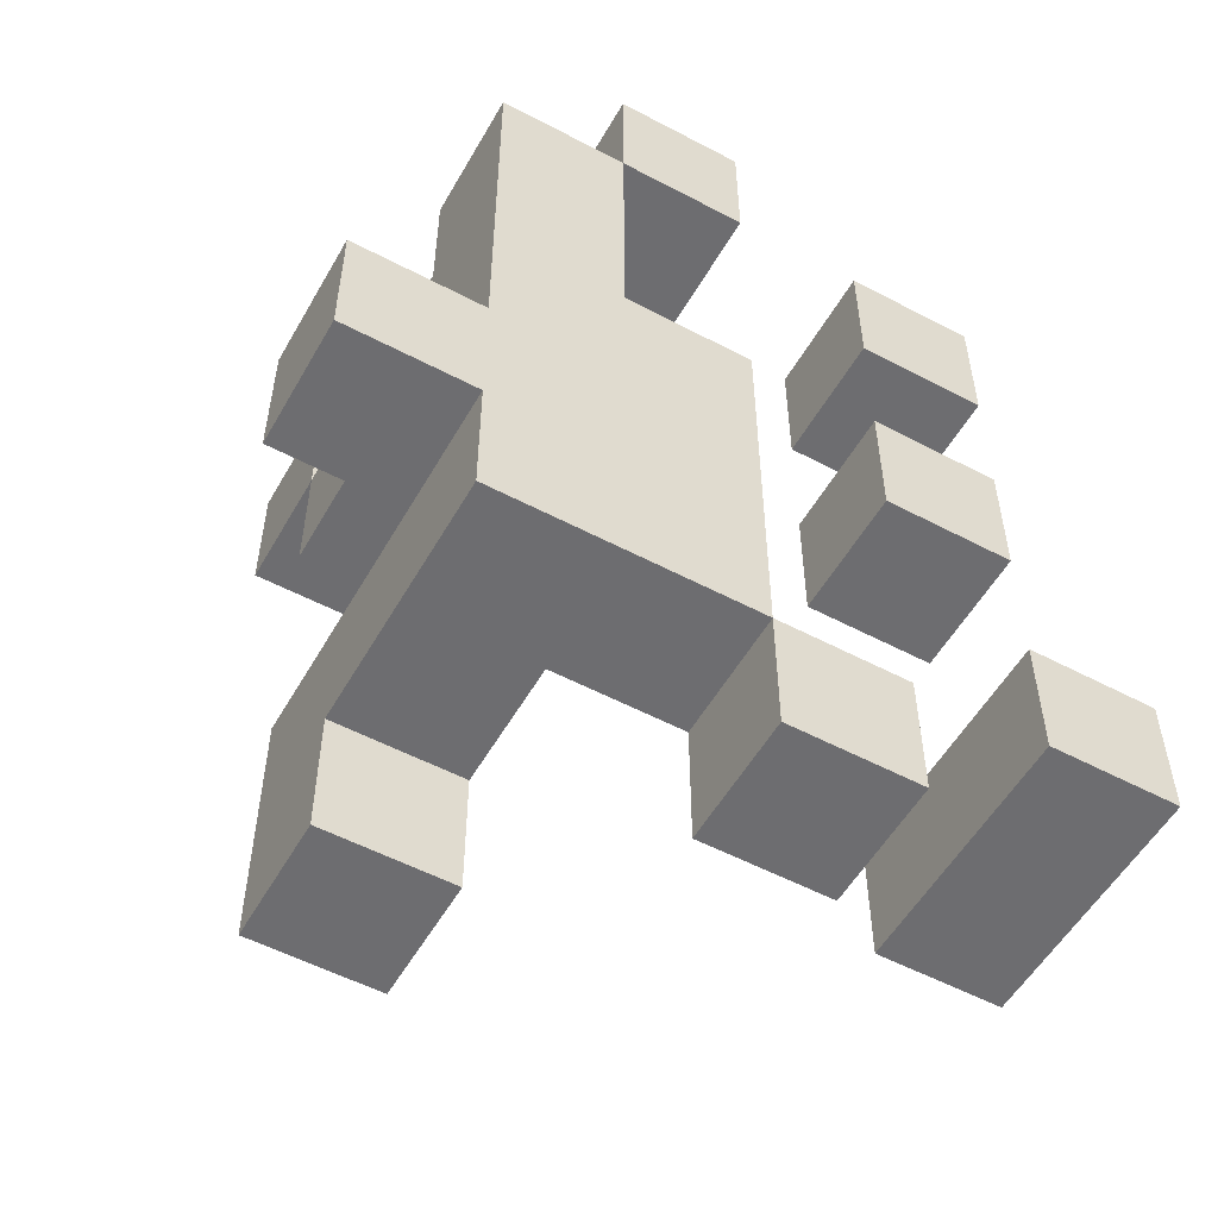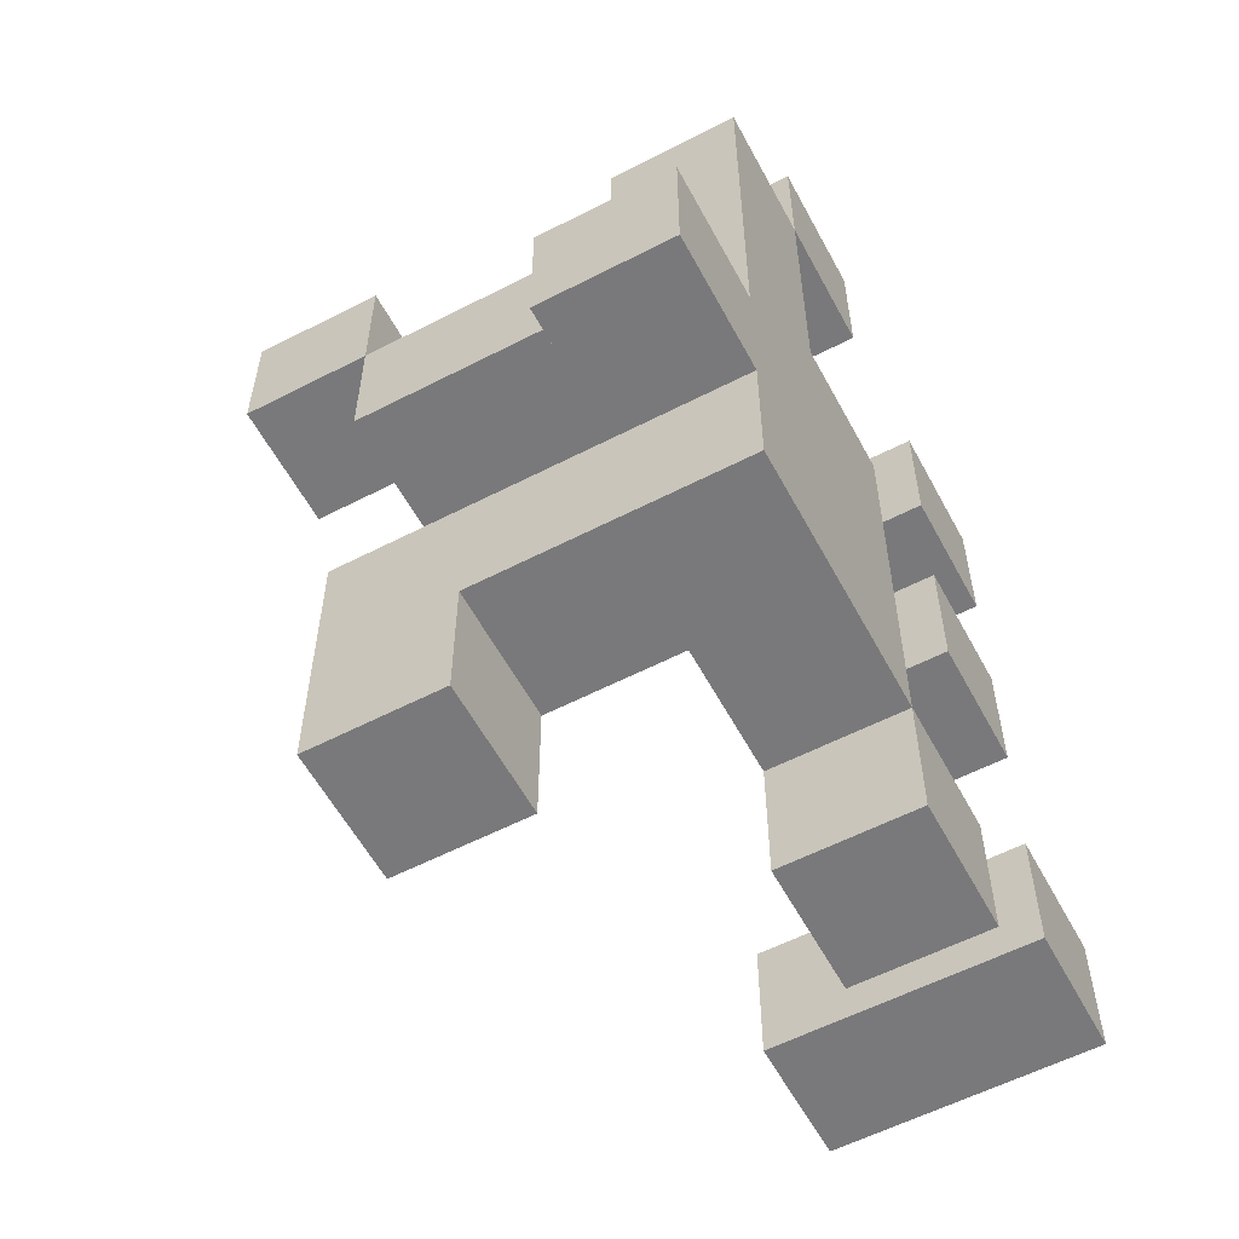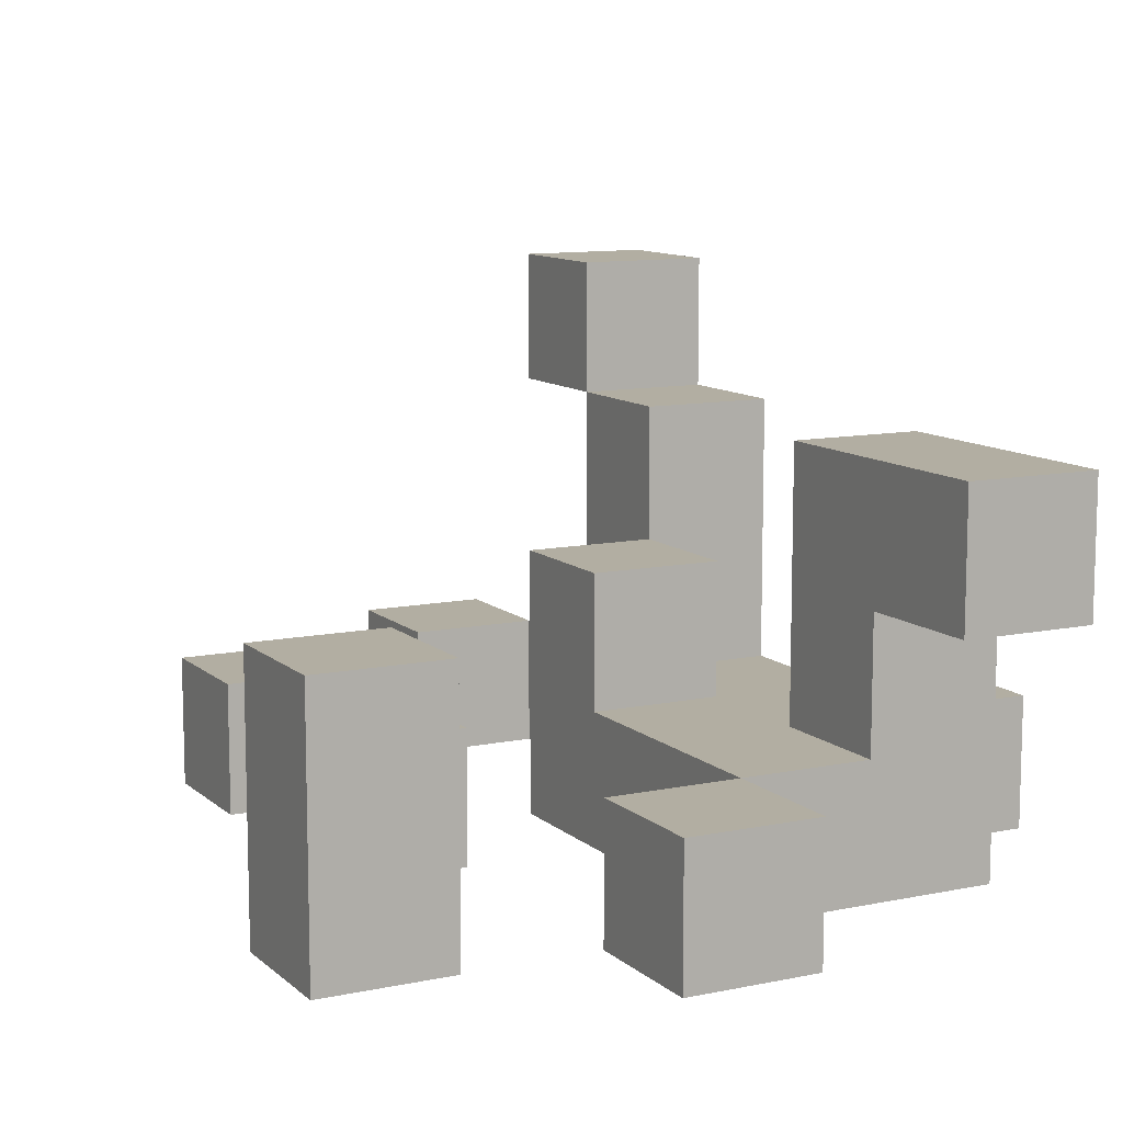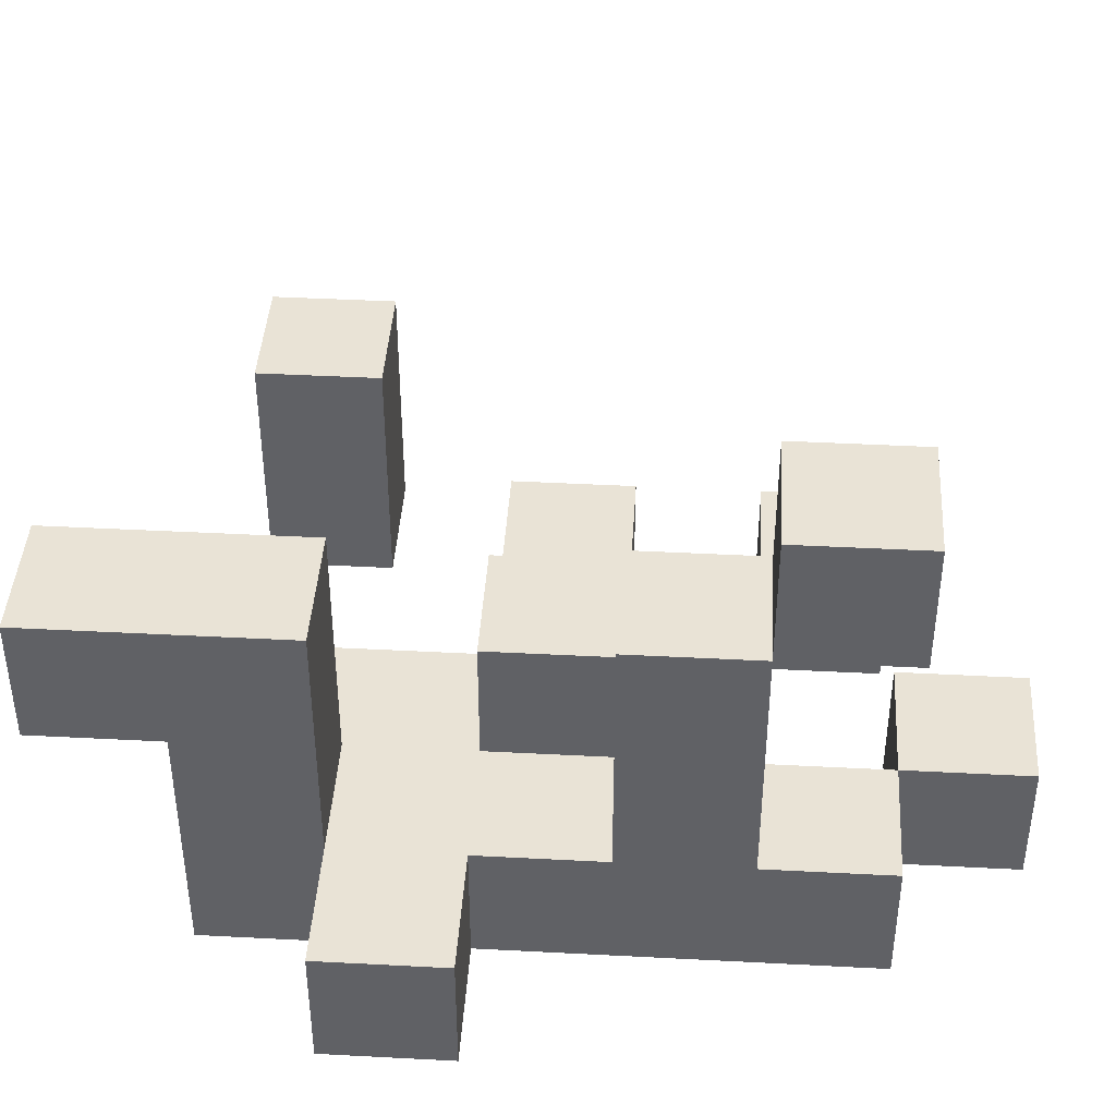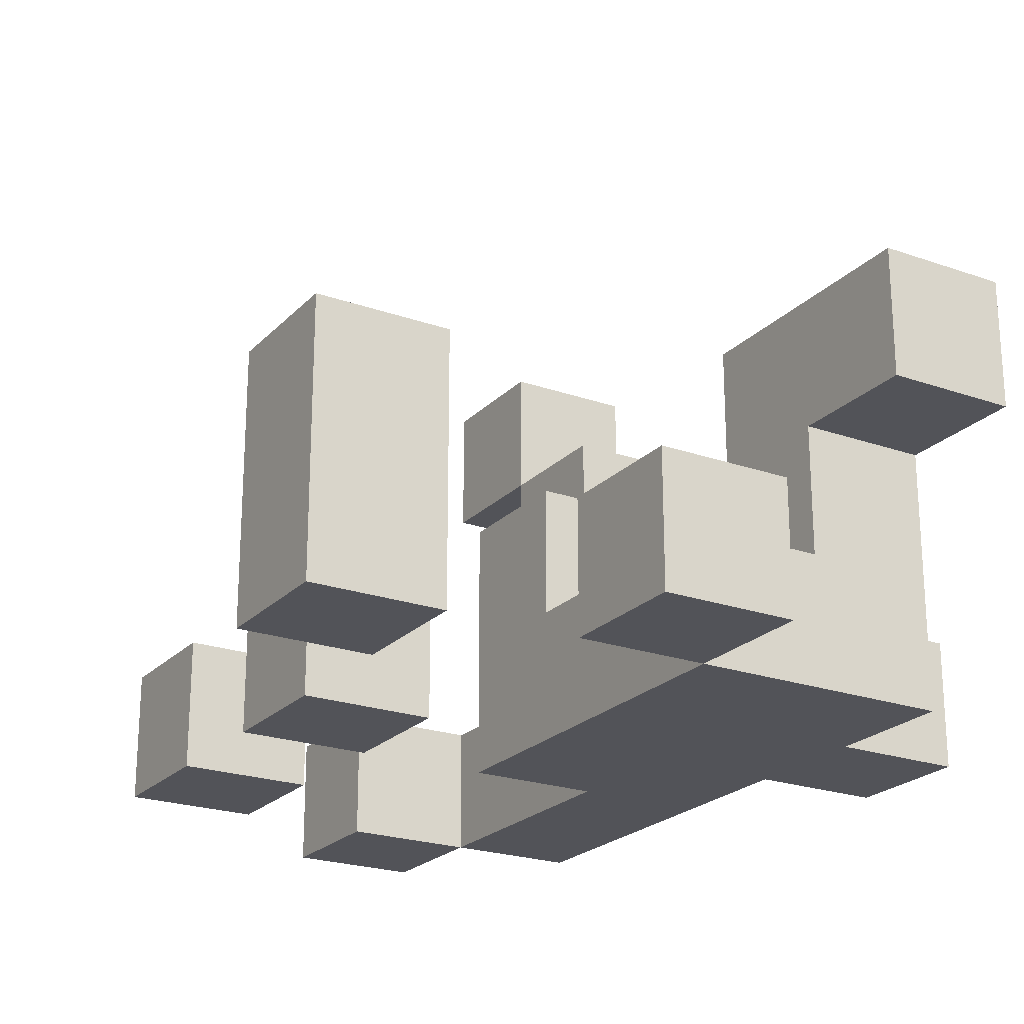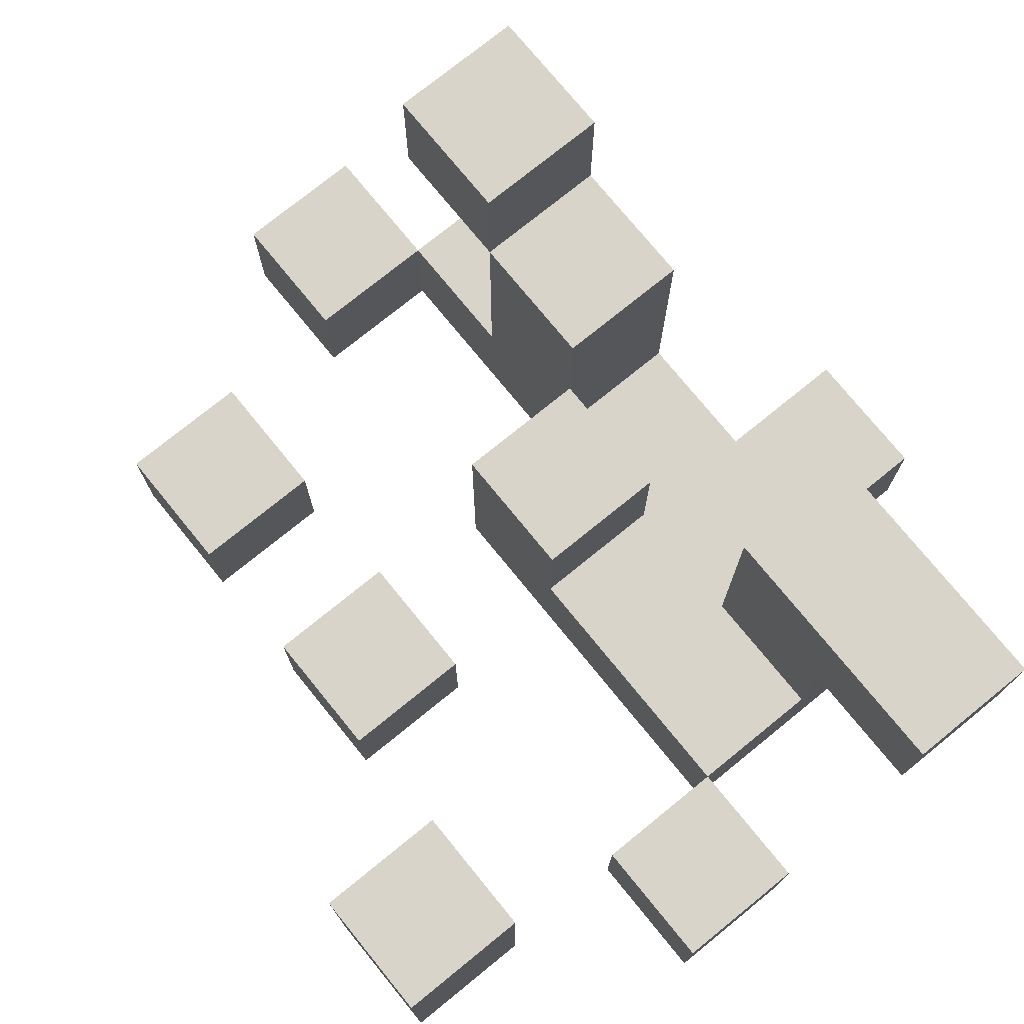
<metadata>
{"format":"obj","ext":"obj","renderer":"f3d","projection":"perspective","resolution":1024,"background":"white","views":[{"elev":-54.1,"azim":-29.3,"up":"+Z"},{"elev":-57.9,"azim":-61.9,"up":"+Z"},{"elev":10.7,"azim":152.5,"up":"+Y"},{"elev":42.1,"azim":-86.4,"up":"+Y"},{"elev":-22.6,"azim":148.8,"up":"+Y"},{"elev":75.2,"azim":140.9,"up":"+Y"}]}
</metadata>
<code>
o
v 2.9 2 -2.2
v 2.9 2 -2.3
v 2.9 2.1 -2.2
v 2.9 2.1 -2.3
v 3 2 -1.9
v 3 2 -2.2
v 3 2 -2.3
v 3 2 -2.4
v 3 2.1 -1.9
v 3 2.1 -2
v 3 2.1 -2.1
v 3 2.1 -2.2
v 3 2.1 -2.3
v 3 2.2 -2.4
v 3 2.2 -2.5
v 3 2.3 -1.9
v 3 2.3 -2
v 3 2.3 -2.1
v 3 2.3 -2.3
v 3 2.3 -2.5
v 3 2.4 -1.9
v 3 2.4 -2
v 3.1 2 -1.8
v 3.1 2 -1.9
v 3.1 2.1 -1.8
v 3.1 2.1 -1.9
v 3.1 2.1 -2.1
v 3.1 2.1 -2.2
v 3.1 2.2 -2.1
v 3.1 2.2 -2.2
v 3.2 2 -2.4
v 3.2 2 -2.5
v 3.2 2.1 -2.4
v 3.2 2.1 -2.5
v 3.3 2 -1.9
v 3.3 2 -2
v 3.3 2 -2.1
v 3.3 2 -2.2
v 3.3 2.1 -1.9
v 3.3 2.1 -2
v 3.3 2.1 -2.1
v 3.3 2.1 -2.2
v 3.4 2 -2.3
v 3.4 2 -2.4
v 3.4 2.2 -2.3
v 3.4 2.2 -2.4
v 3.1 2 -1.9
v 3.1 2 -2.1
v 3.1 2.1 -1.9
v 3.1 2.1 -2
v 3.1 2.1 -2.3
v 3.1 2.1 -2.4
v 3.1 2.2 -2.1
v 3.1 2.2 -2.4
v 3.1 2.2 -2.5
v 3.1 2.3 -1.9
v 3.1 2.3 -2
v 3.1 2.3 -2.1
v 3.1 2.3 -2.3
v 3.1 2.3 -2.5
v 3.1 2.4 -1.9
v 3.1 2.4 -2
v 3.2 2 -1.8
v 3.2 2 -1.9
v 3.2 2 -2.1
v 3.2 2 -2.4
v 3.2 2.1 -1.8
v 3.2 2.1 -1.9
v 3.2 2.1 -2.2
v 3.2 2.1 -2.4
v 3.2 2.2 -2.1
v 3.2 2.2 -2.2
v 3.3 2 -2.4
v 3.3 2 -2.5
v 3.3 2.1 -2.4
v 3.3 2.1 -2.5
v 3.4 2 -1.9
v 3.4 2 -2
v 3.4 2 -2.1
v 3.4 2 -2.2
v 3.4 2.1 -1.9
v 3.4 2.1 -2
v 3.4 2.1 -2.1
v 3.4 2.1 -2.2
v 3.5 2 -2.3
v 3.5 2 -2.4
v 3.5 2.2 -2.3
v 3.5 2.2 -2.4
v 3.1 2 -1.8
v 3.1 2.1 -1.8
v 3.2 2 -1.8
v 3.2 2.1 -1.8
v 3 2 -1.9
v 3 2.1 -1.9
v 3 2.3 -1.9
v 3 2.4 -1.9
v 3.1 2 -1.9
v 3.1 2.1 -1.9
v 3.1 2.3 -1.9
v 3.1 2.4 -1.9
v 3.3 2 -1.9
v 3.3 2.1 -1.9
v 3.4 2 -1.9
v 3.4 2.1 -1.9
v 3 2.1 -2
v 3 2.3 -2
v 3.1 2.1 -2
v 3.1 2.3 -2
v 3.1 2 -2.1
v 3.1 2.2 -2.1
v 3.2 2 -2.1
v 3.2 2.2 -2.1
v 3.3 2 -2.1
v 3.3 2.1 -2.1
v 3.4 2 -2.1
v 3.4 2.1 -2.1
v 2.9 2 -2.2
v 2.9 2.1 -2.2
v 3 2 -2.2
v 3 2.1 -2.2
v 3 2.1 -2.3
v 3 2.3 -2.3
v 3.1 2.1 -2.3
v 3.1 2.3 -2.3
v 3.4 2 -2.3
v 3.4 2.2 -2.3
v 3.5 2 -2.3
v 3.5 2.2 -2.3
v 3.2 2 -2.4
v 3.2 2.1 -2.4
v 3.3 2 -2.4
v 3.3 2.1 -2.4
v 3.1 2 -1.9
v 3.1 2.1 -1.9
v 3.2 2 -1.9
v 3.2 2.1 -1.9
v 3 2.3 -2
v 3 2.4 -2
v 3.1 2.3 -2
v 3.1 2.4 -2
v 3.3 2 -2
v 3.3 2.1 -2
v 3.4 2 -2
v 3.4 2.1 -2
v 3 2.1 -2.1
v 3 2.3 -2.1
v 3.1 2.1 -2.1
v 3.1 2.2 -2.1
v 3.1 2.3 -2.1
v 3.1 2.1 -2.2
v 3.1 2.2 -2.2
v 3.2 2.1 -2.2
v 3.2 2.2 -2.2
v 3.3 2 -2.2
v 3.3 2.1 -2.2
v 3.4 2 -2.2
v 3.4 2.1 -2.2
v 2.9 2 -2.3
v 2.9 2.1 -2.3
v 3 2 -2.3
v 3 2.1 -2.3
v 3 2 -2.4
v 3 2.2 -2.4
v 3.1 2.1 -2.4
v 3.1 2.2 -2.4
v 3.2 2 -2.4
v 3.2 2.1 -2.4
v 3.4 2 -2.4
v 3.4 2.2 -2.4
v 3.5 2 -2.4
v 3.5 2.2 -2.4
v 3 2.2 -2.5
v 3 2.3 -2.5
v 3.1 2.2 -2.5
v 3.1 2.3 -2.5
v 3.2 2 -2.5
v 3.2 2.1 -2.5
v 3.3 2 -2.5
v 3.3 2.1 -2.5
v 3.1 2 -1.8
v 3.2 2 -1.8
v 3 2 -1.9
v 3.1 2 -1.9
v 3.2 2 -1.9
v 3.3 2 -1.9
v 3.4 2 -1.9
v 3.3 2 -2
v 3.4 2 -2
v 3.1 2 -2.1
v 3.2 2 -2.1
v 3.3 2 -2.1
v 3.4 2 -2.1
v 2.9 2 -2.2
v 3 2 -2.2
v 3.3 2 -2.2
v 3.4 2 -2.2
v 2.9 2 -2.3
v 3 2 -2.3
v 3.4 2 -2.3
v 3.5 2 -2.3
v 3 2 -2.4
v 3.2 2 -2.4
v 3.3 2 -2.4
v 3.4 2 -2.4
v 3.5 2 -2.4
v 3.2 2 -2.5
v 3.3 2 -2.5
v 3 2.2 -2.4
v 3.1 2.2 -2.4
v 3 2.2 -2.5
v 3.1 2.2 -2.5
v 3 2.3 -1.9
v 3.1 2.3 -1.9
v 3 2.3 -2
v 3.1 2.3 -2
v 3.1 2.1 -1.8
v 3.2 2.1 -1.8
v 3 2.1 -1.9
v 3.1 2.1 -1.9
v 3.2 2.1 -1.9
v 3.3 2.1 -1.9
v 3.4 2.1 -1.9
v 3 2.1 -2
v 3.1 2.1 -2
v 3.3 2.1 -2
v 3.4 2.1 -2
v 3 2.1 -2.1
v 3.1 2.1 -2.1
v 3.3 2.1 -2.1
v 3.4 2.1 -2.1
v 2.9 2.1 -2.2
v 3 2.1 -2.2
v 3.1 2.1 -2.2
v 3.2 2.1 -2.2
v 3.3 2.1 -2.2
v 3.4 2.1 -2.2
v 2.9 2.1 -2.3
v 3 2.1 -2.3
v 3.1 2.1 -2.3
v 3.1 2.1 -2.4
v 3.2 2.1 -2.4
v 3.3 2.1 -2.4
v 3.2 2.1 -2.5
v 3.3 2.1 -2.5
v 3.1 2.2 -2.1
v 3.2 2.2 -2.1
v 3.1 2.2 -2.2
v 3.2 2.2 -2.2
v 3.4 2.2 -2.3
v 3.5 2.2 -2.3
v 3.4 2.2 -2.4
v 3.5 2.2 -2.4
v 3 2.3 -2
v 3.1 2.3 -2
v 3 2.3 -2.1
v 3.1 2.3 -2.1
v 3 2.3 -2.3
v 3.1 2.3 -2.3
v 3 2.3 -2.5
v 3.1 2.3 -2.5
v 3 2.4 -1.9
v 3.1 2.4 -1.9
v 3 2.4 -2
v 3.1 2.4 -2
f 3 2 1
f 4 2 3
f 9 6 5
f 10 6 9
f 11 6 10
f 12 6 11
f 13 8 7
f 14 8 13
f 17 11 10
f 18 11 17
f 19 15 14
f 19 14 13
f 20 15 19
f 21 17 16
f 22 17 21
f 25 24 23
f 26 24 25
f 29 28 27
f 30 28 29
f 33 32 31
f 34 32 33
f 39 36 35
f 40 36 39
f 41 38 37
f 42 38 41
f 45 44 43
f 46 44 45
f 47 48 49
f 49 48 50
f 50 48 53
f 51 52 54
f 50 53 57
f 57 53 58
f 54 55 59
f 51 54 59
f 59 55 60
f 56 57 61
f 61 57 62
f 63 64 67
f 67 64 68
f 65 66 69
f 69 66 70
f 65 69 71
f 71 69 72
f 73 74 75
f 75 74 76
f 77 78 81
f 81 78 82
f 79 80 83
f 83 80 84
f 85 86 87
f 87 86 88
f 91 90 89
f 92 90 91
f 97 94 93
f 98 94 97
f 99 96 95
f 100 96 99
f 103 102 101
f 104 102 103
f 107 106 105
f 108 106 107
f 111 110 109
f 112 110 111
f 115 114 113
f 116 114 115
f 119 118 117
f 120 118 119
f 123 122 121
f 124 122 123
f 127 126 125
f 128 126 127
f 131 130 129
f 132 130 131
f 133 134 135
f 135 134 136
f 137 138 139
f 139 138 140
f 141 142 143
f 143 142 144
f 145 146 147
f 147 146 148
f 148 146 149
f 150 151 152
f 152 151 153
f 154 155 156
f 156 155 157
f 158 159 160
f 160 159 161
f 162 163 164
f 164 163 165
f 162 164 166
f 166 164 167
f 168 169 170
f 170 169 171
f 172 173 174
f 174 173 175
f 176 177 178
f 178 177 179
f 183 181 180
f 184 181 183
f 187 186 185
f 188 186 187
f 189 183 182
f 194 189 182
f 194 190 189
f 195 192 191
f 196 192 195
f 197 194 193
f 198 190 194
f 198 194 197
f 201 190 198
f 202 190 201
f 204 200 199
f 205 200 204
f 206 203 202
f 207 203 206
f 210 209 208
f 211 209 210
f 214 213 212
f 215 213 214
f 216 217 219
f 219 217 220
f 218 219 223
f 223 219 224
f 221 222 225
f 225 222 226
f 227 228 232
f 232 228 233
f 229 230 235
f 235 230 236
f 233 234 237
f 231 232 237
f 232 233 237
f 237 234 238
f 238 234 239
f 239 234 240
f 240 234 241
f 241 242 243
f 243 242 244
f 245 246 247
f 247 246 248
f 249 250 251
f 251 250 252
f 253 254 255
f 255 254 256
f 257 258 259
f 259 258 260
f 261 262 263
f 263 262 264

</code>
